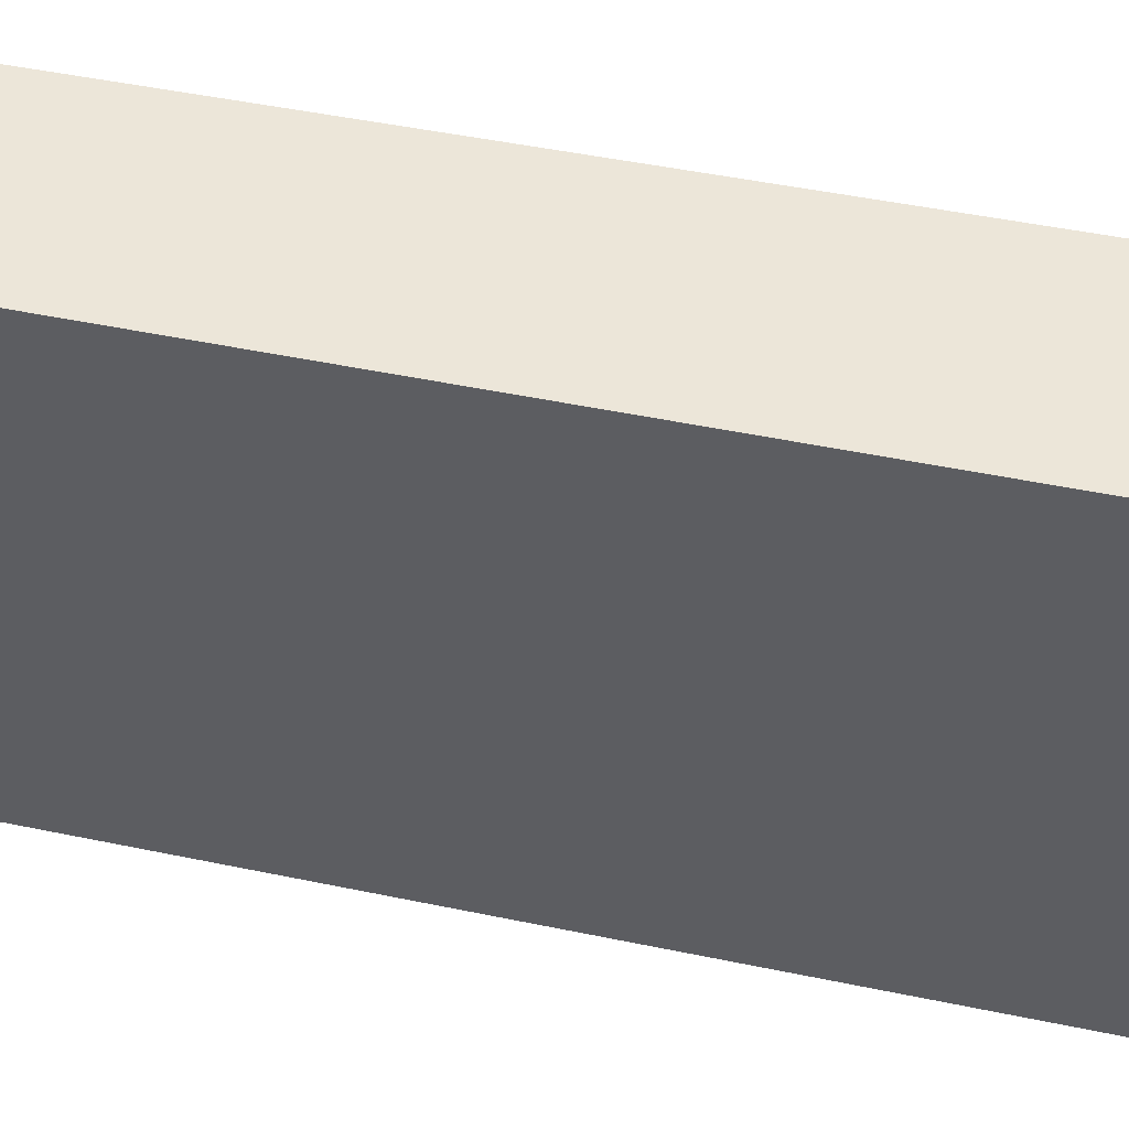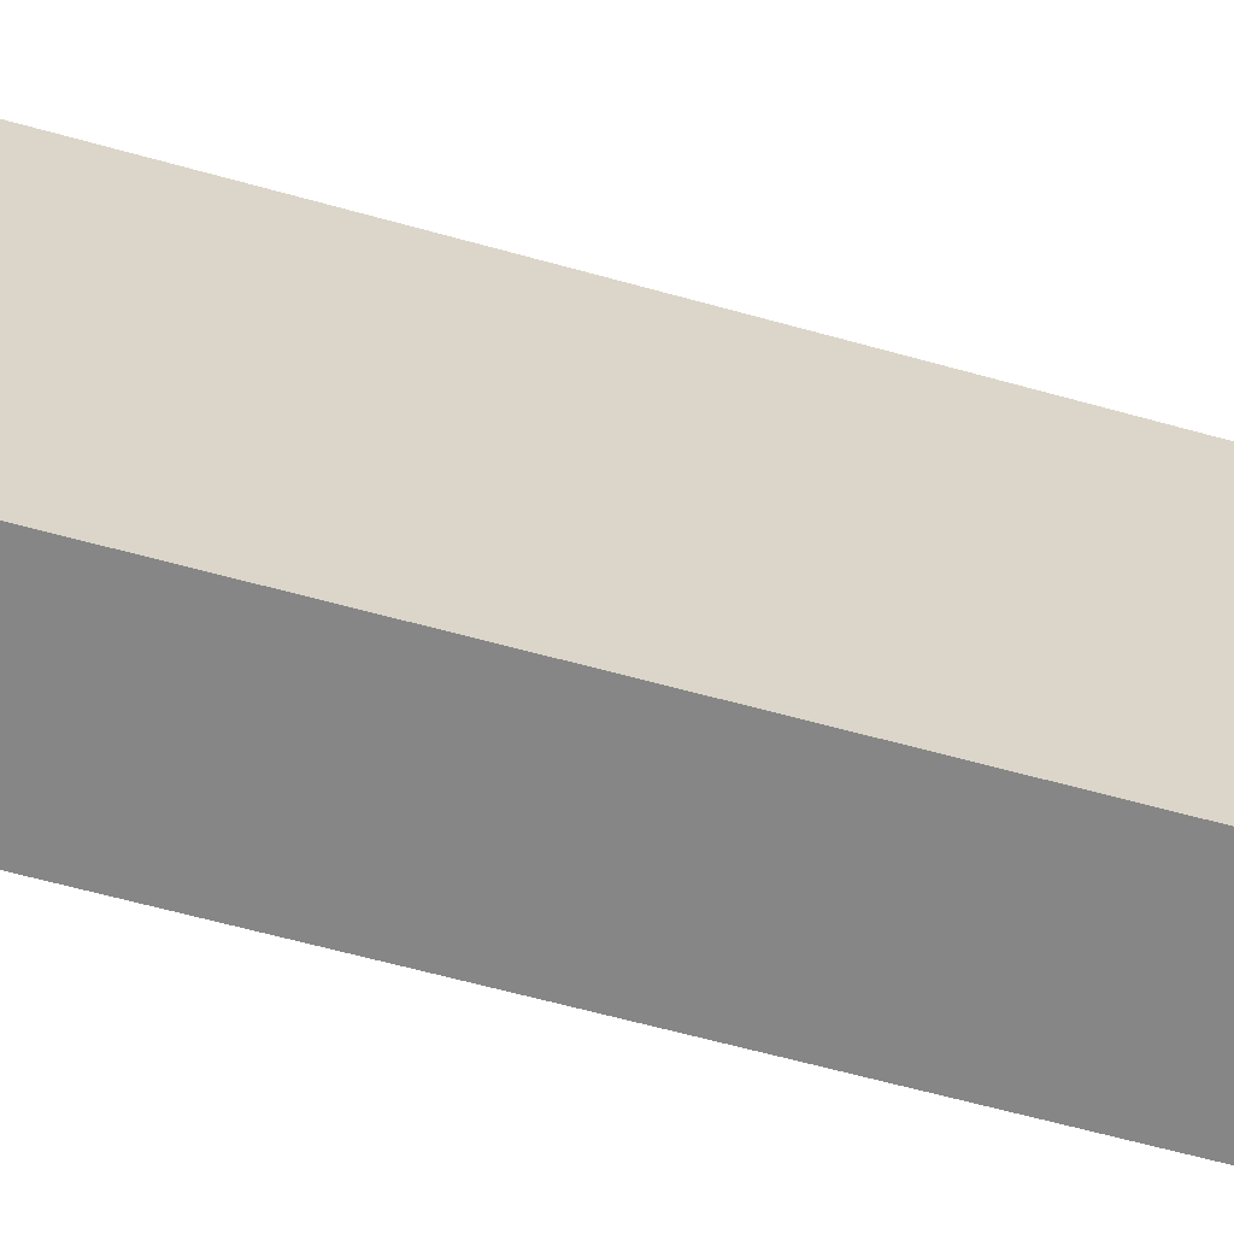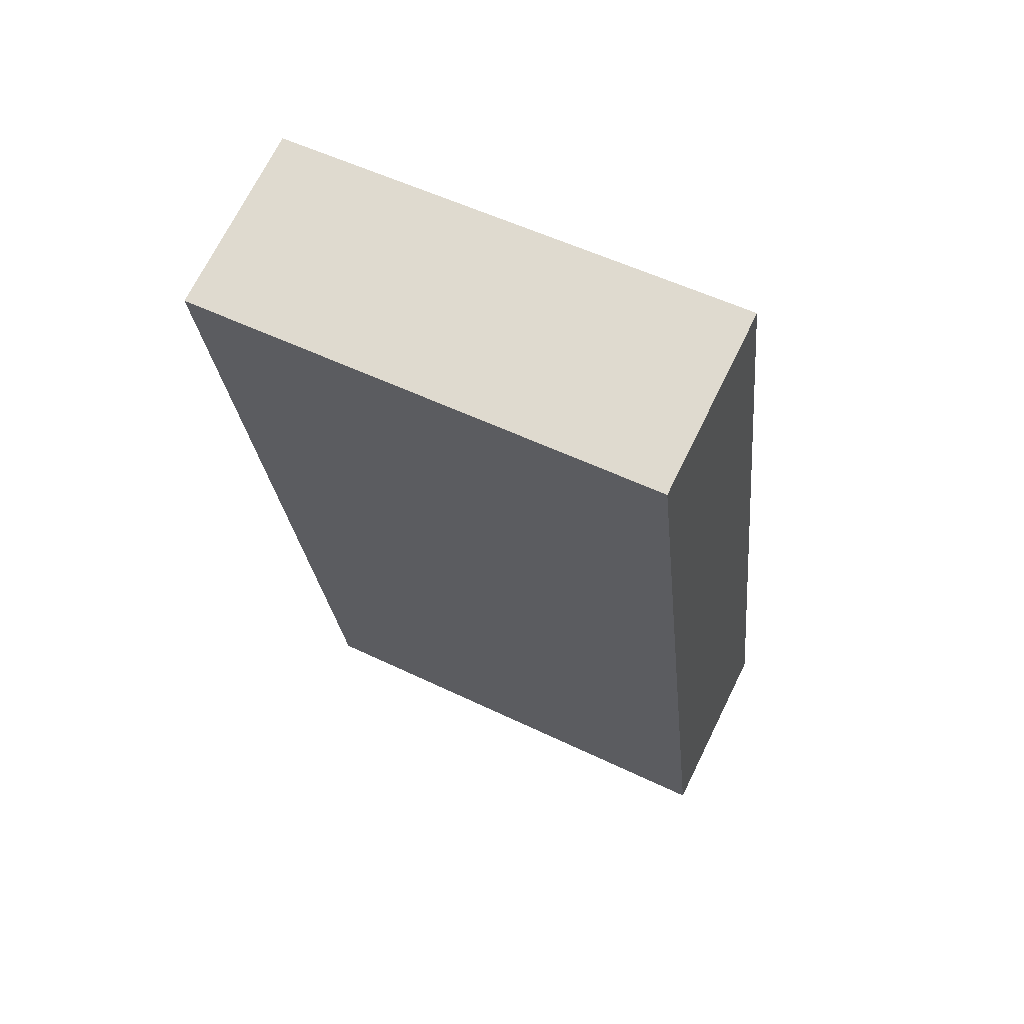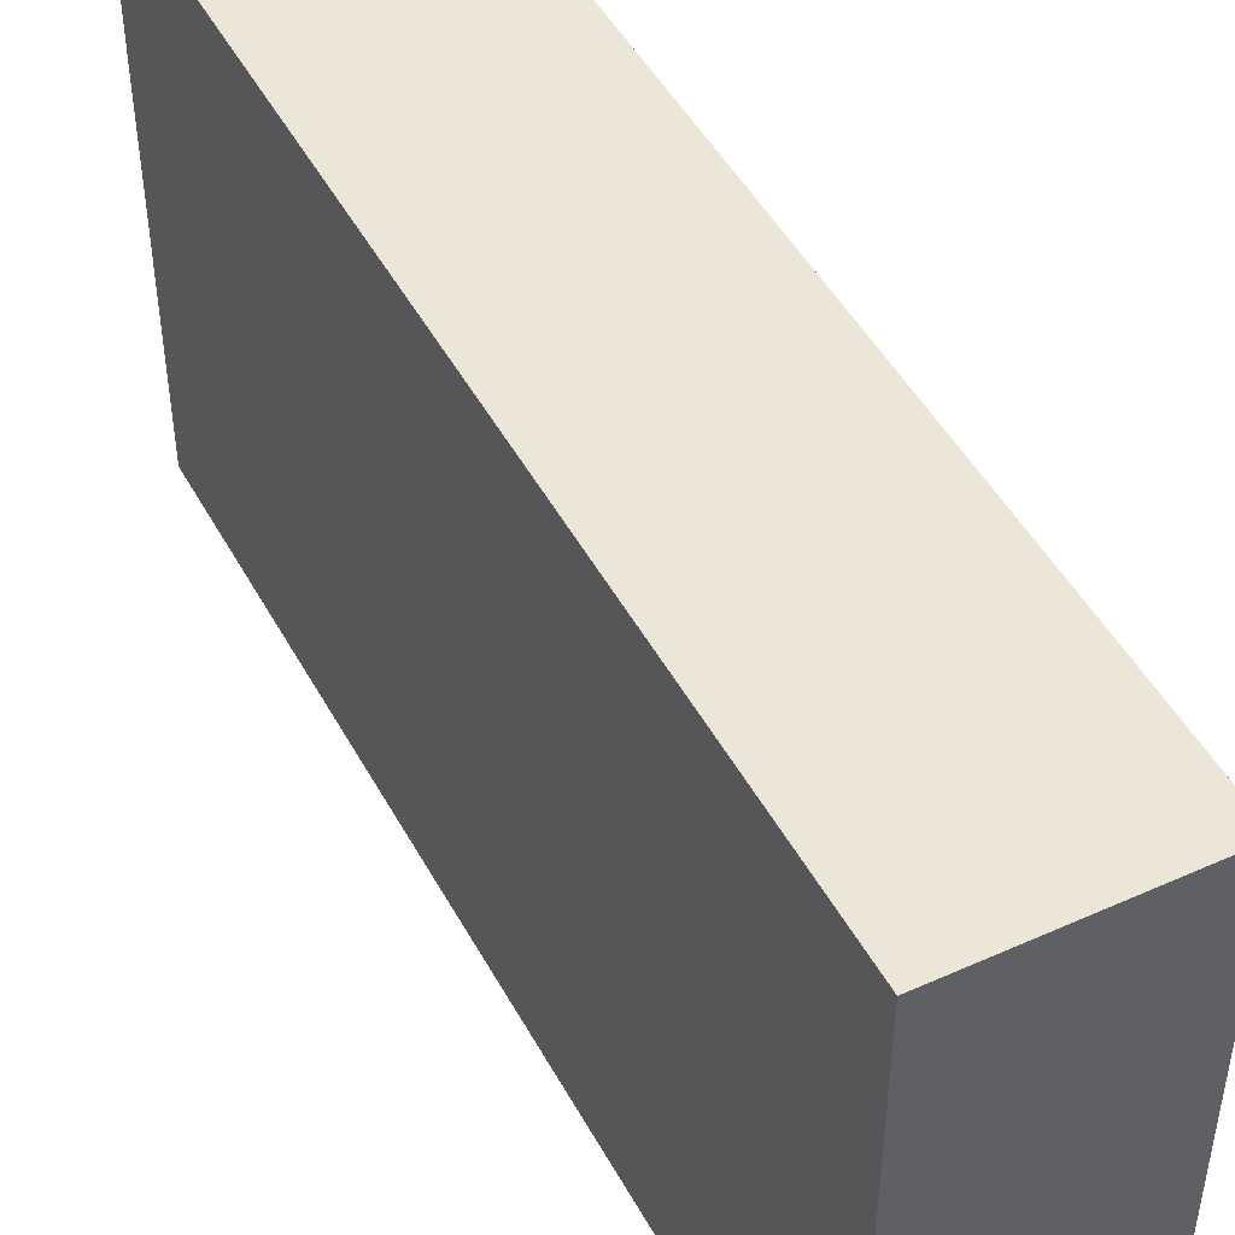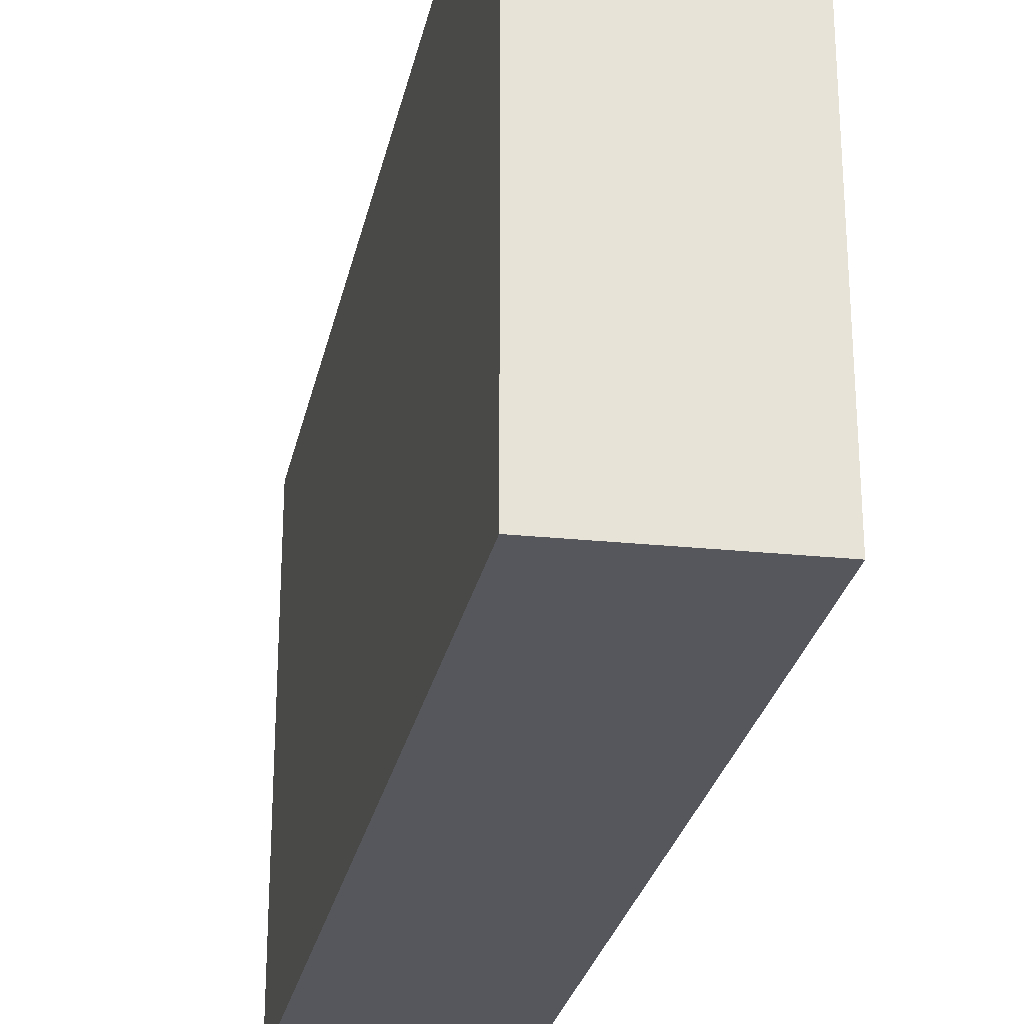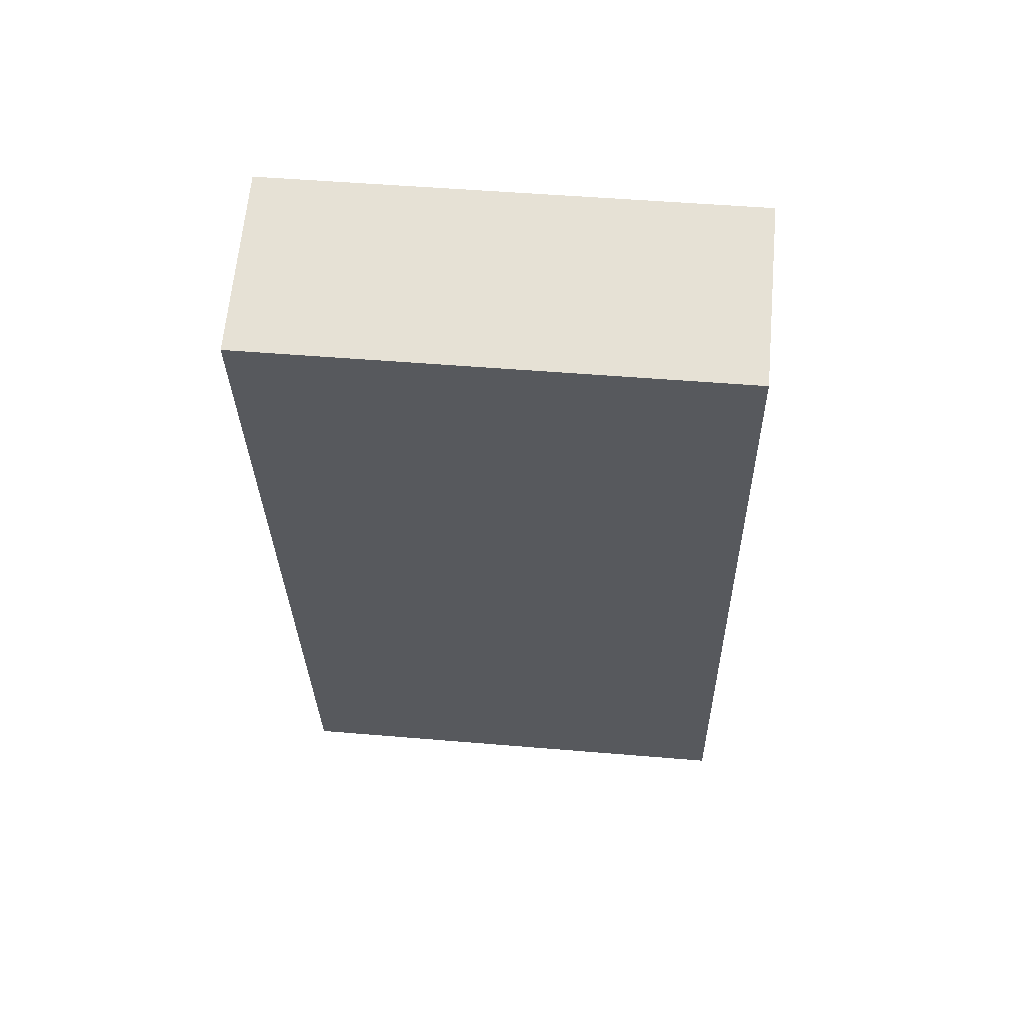
<metadata>
{"format":"obj","ext":"obj","renderer":"f3d","projection":"perspective","resolution":1024,"background":"white","views":[{"elev":49.3,"azim":90.7,"up":"+Y"},{"elev":-62.2,"azim":61.9,"up":"+Y"},{"elev":53.8,"azim":-62.8,"up":"+Z"},{"elev":48.6,"azim":140.0,"up":"+Y"},{"elev":-27.6,"azim":-23.9,"up":"+Y"},{"elev":48.6,"azim":-84.6,"up":"+Z"}]}
</metadata>
<code>
v  2.158 6.475 0.585
v  0.917 6.475 -4.276
v  0 6.475 3.965e-16
v  2.429 6.475 0.658
v  3.507 6.475 -4.276
v  2.43 6.475 -11.33
v  4.918 6.475 -10.74
v  4.616 6.475 -10.81
v  2.429 -4.029e-17 0.658
v  3.507 2.618e-16 -4.276
v  4.918 6.576e-16 -10.74
v  2.43 6.939e-16 -11.33
v  4.616 6.62e-16 -10.81
v  0.917 2.618e-16 -4.276
v  0 0 0
v  2.158 -3.582e-17 0.585
g defaultobject
f 1 2 3
f 2 1 4
f 2 4 5
f 2 5 6
f 6 5 7
f 6 7 8
f 9 5 4
f 5 9 7
f 7 9 10
f 7 10 11
f 11 8 7
f 8 11 6
f 6 11 12
f 12 11 13
f 14 6 12
f 6 14 2
f 2 14 15
f 2 15 3
f 1 9 4
f 9 1 3
f 9 3 16
f 16 3 15
f 10 13 11
f 13 10 12
f 12 10 14
f 14 10 9
f 14 9 15
f 15 9 16

</code>
